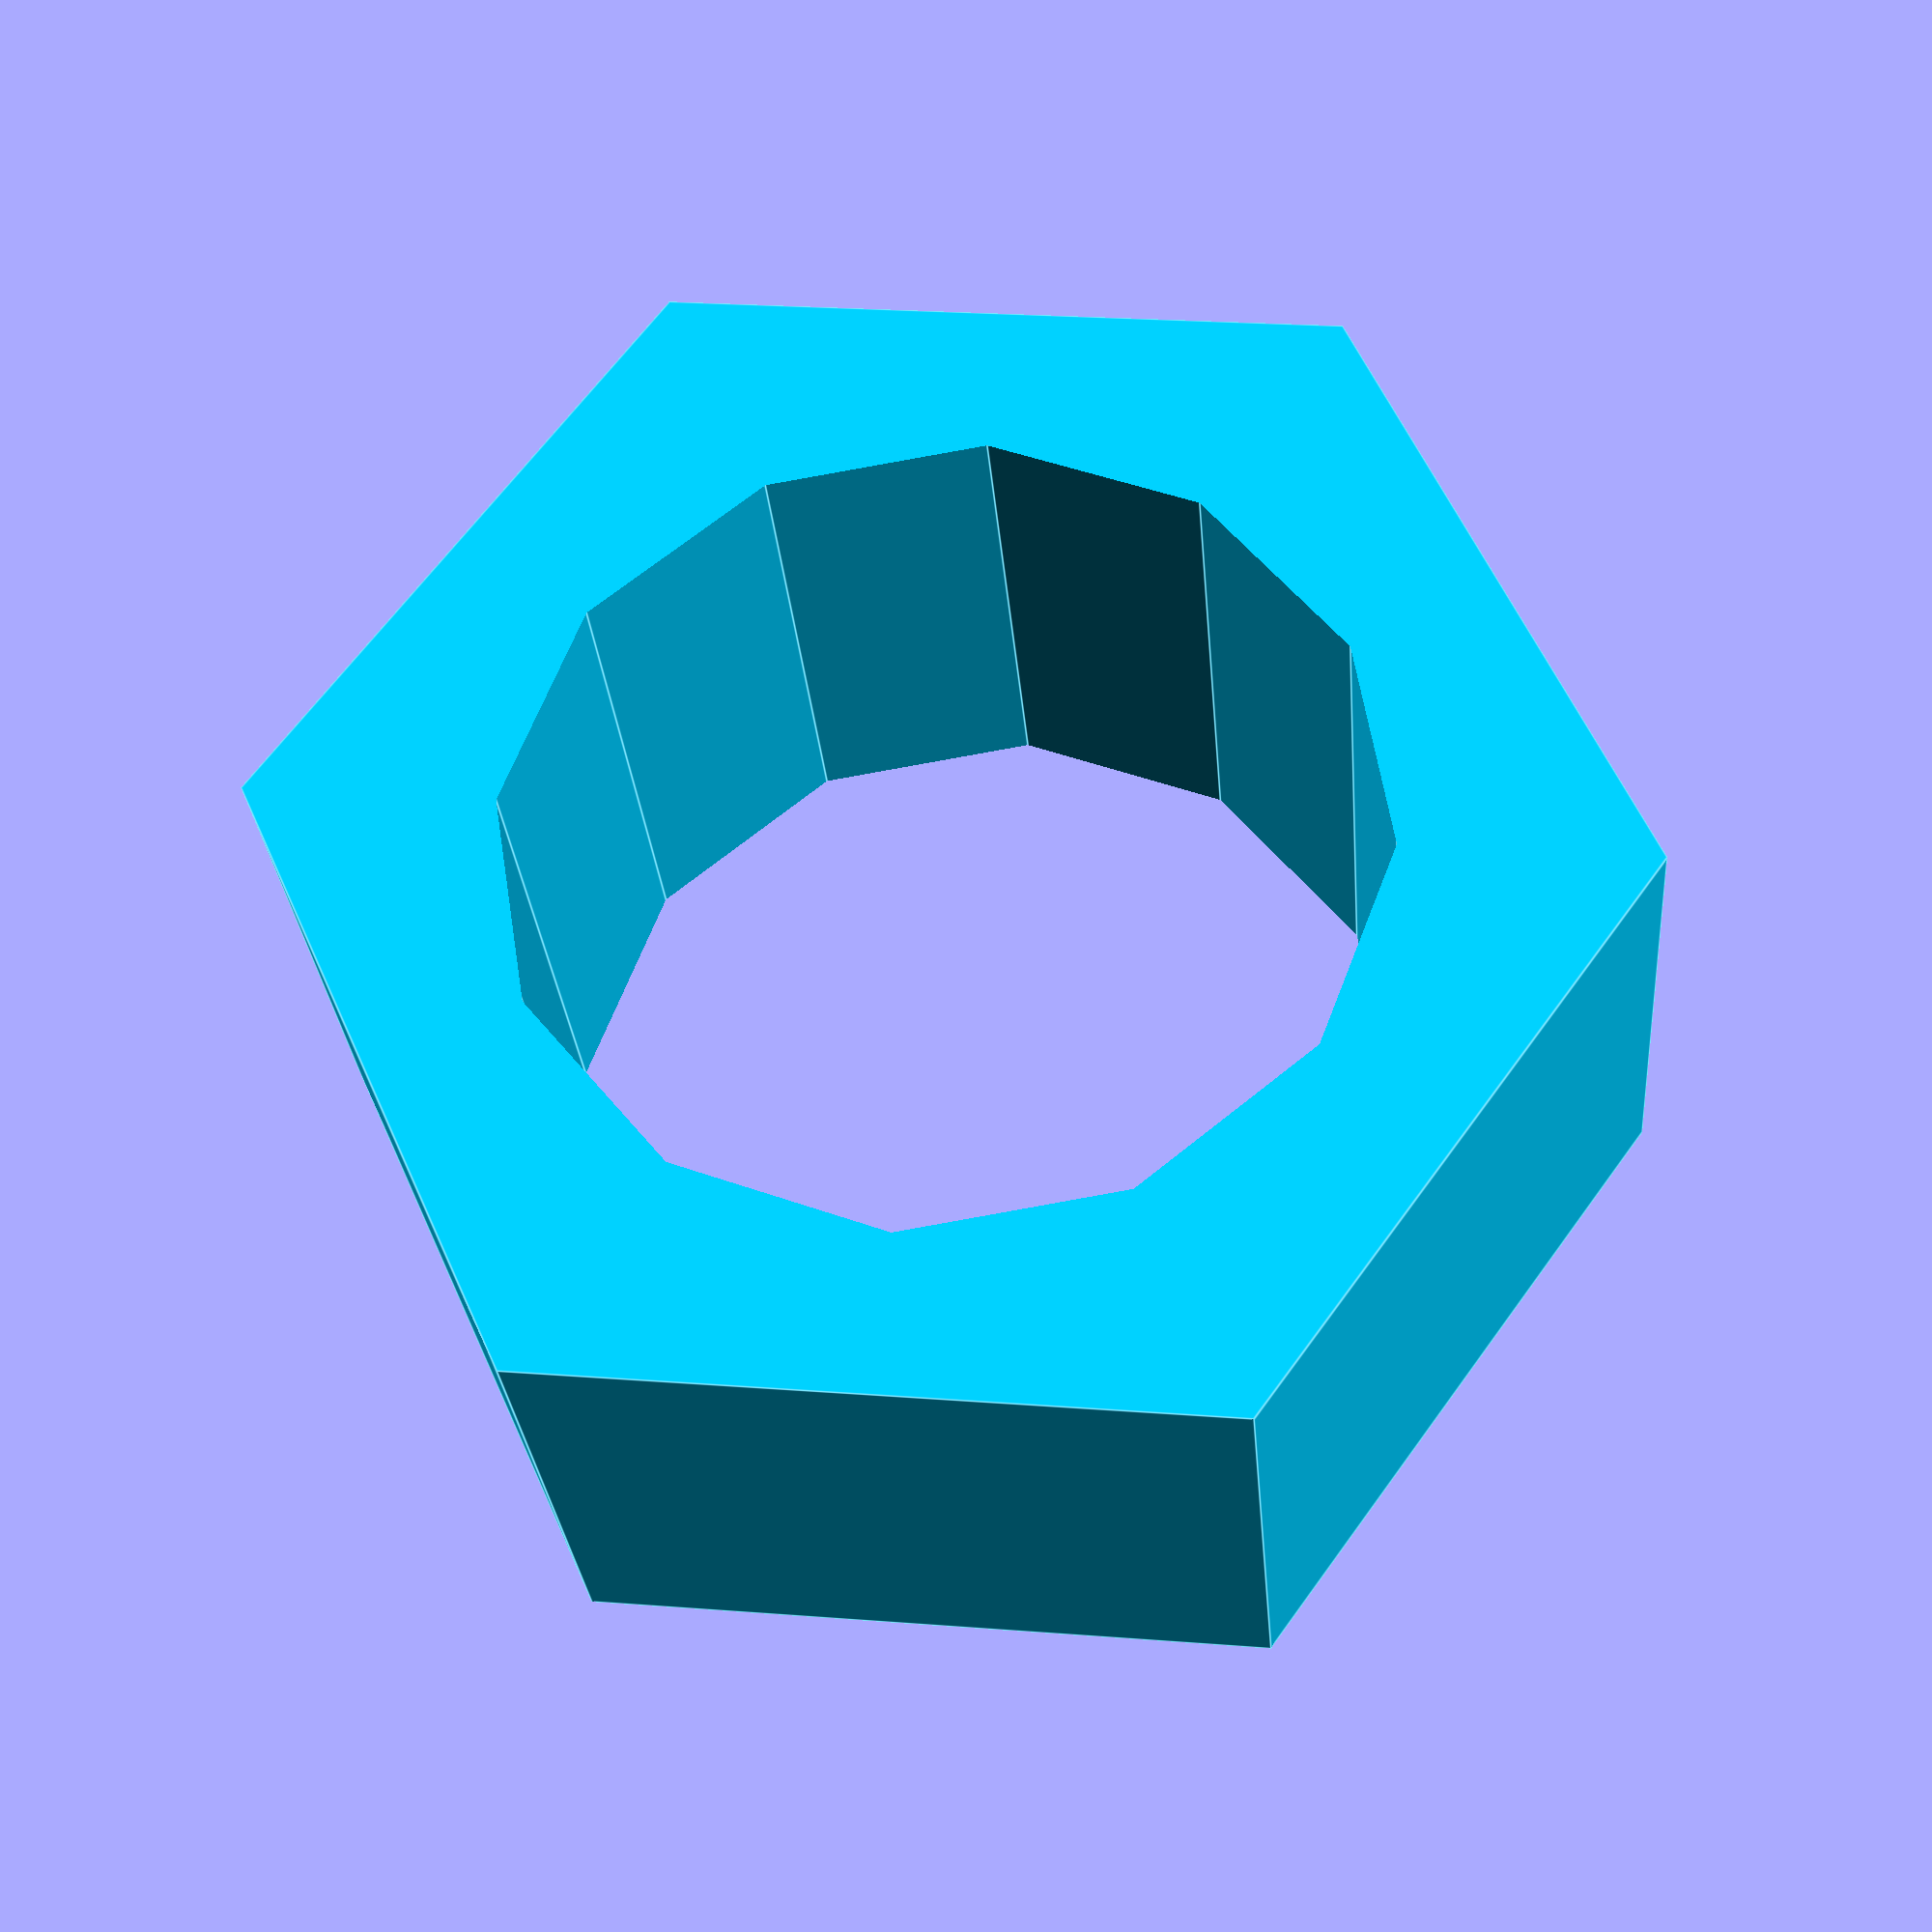
<openscad>
module nut(rotation=0) 
{
    hex_diameter = 1.9;
    hex_length = 0.8;
    hole = 1.20;
 
    
    rotate([0,90,rotation]) 
    color([0.0,0.8,1.0])
    translate([0,0,hex_length*0.5]) 
    {
        difference() {
            cylinder(h=hex_length, r=hex_diameter/2, $fn = 6, center=true);
            cylinder(h=hex_length+0.1, r=hole/2, $fn = 12, center=true);
        }
    }
}

nut();
</openscad>
<views>
elev=300.6 azim=264.9 roll=336.0 proj=p view=edges
</views>
